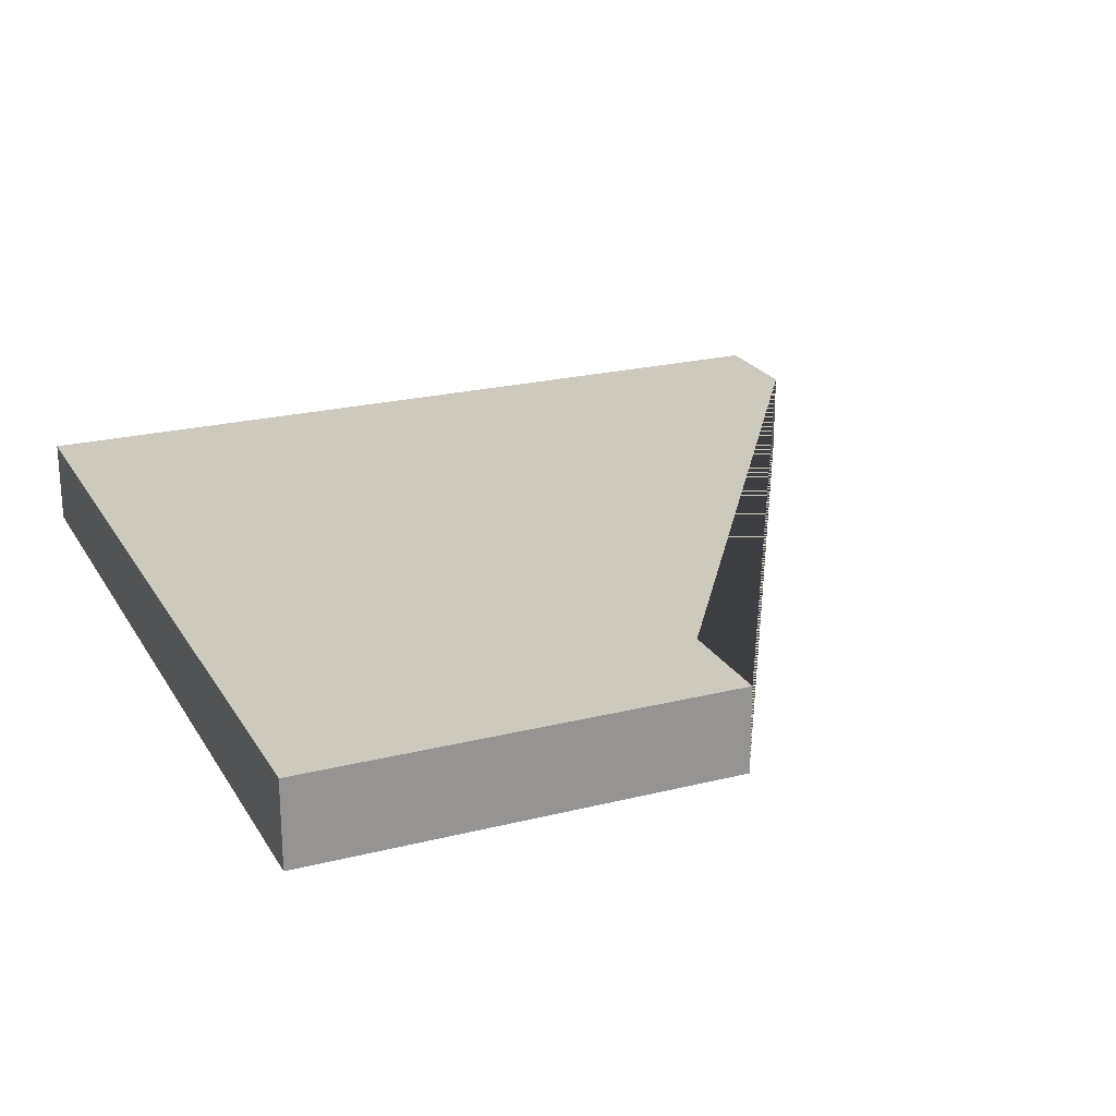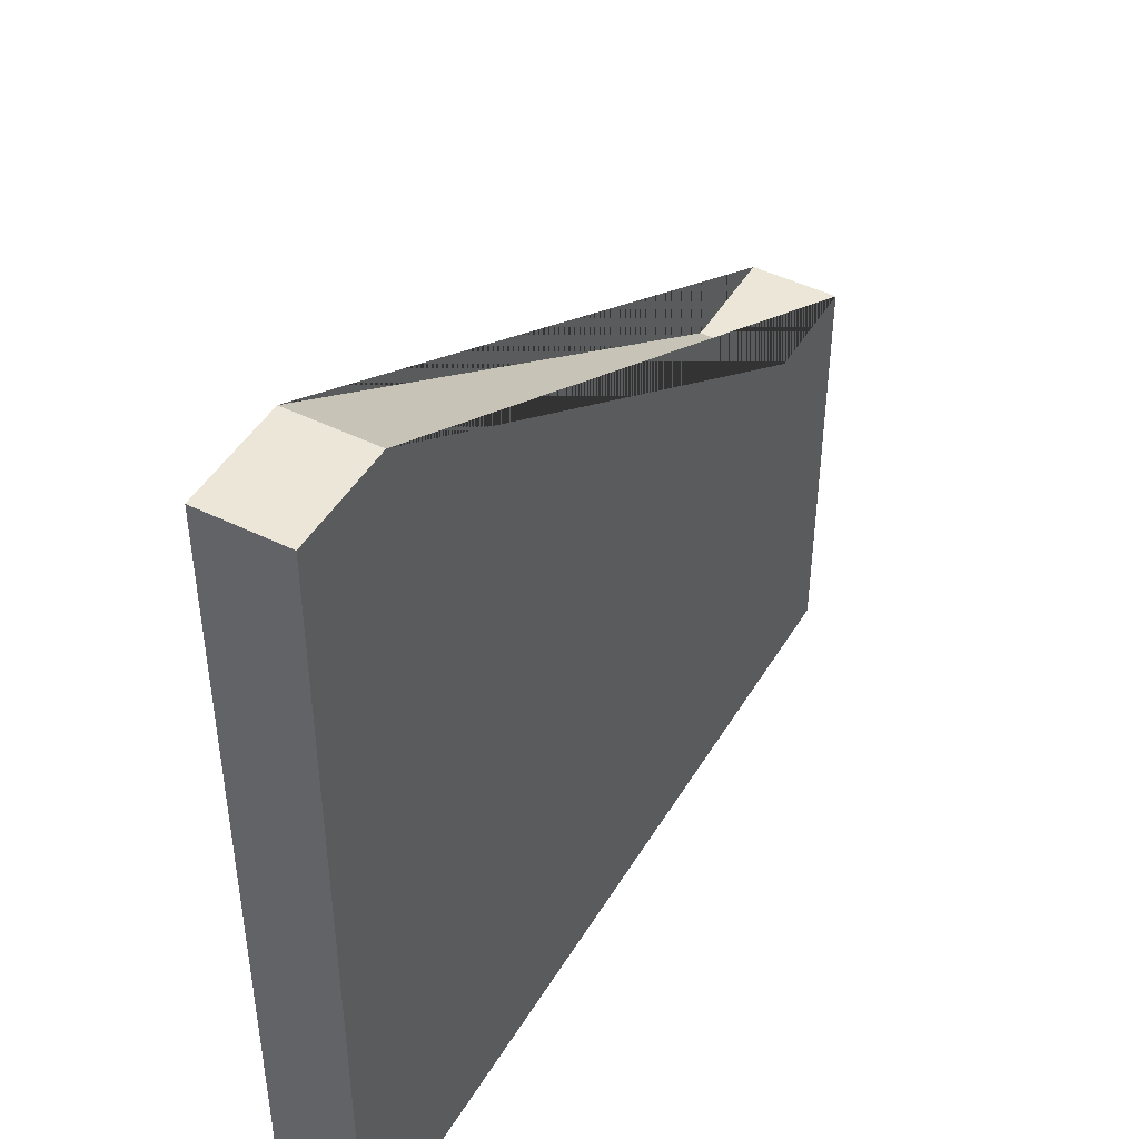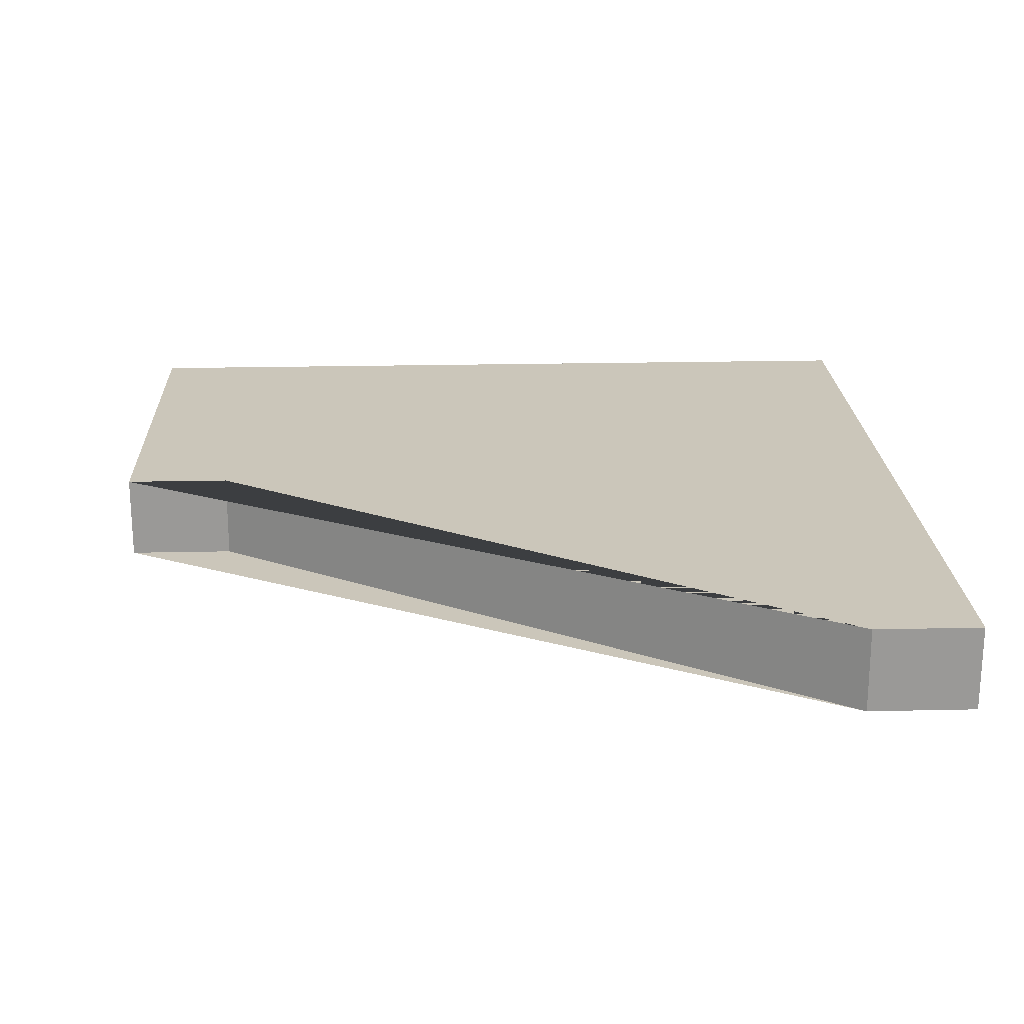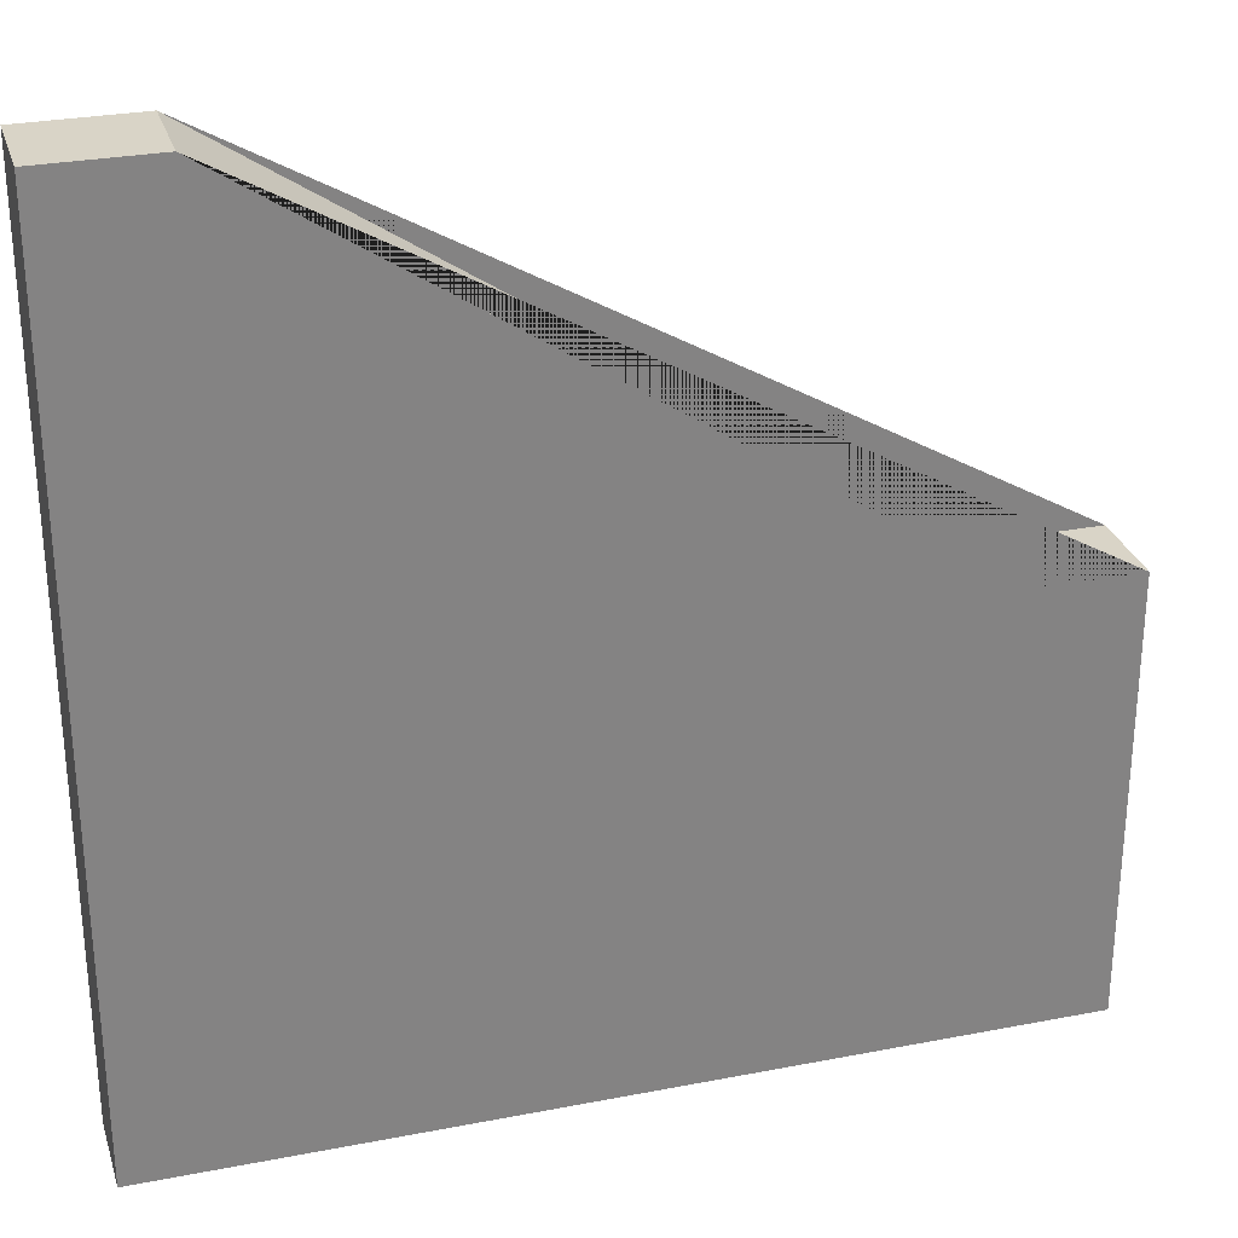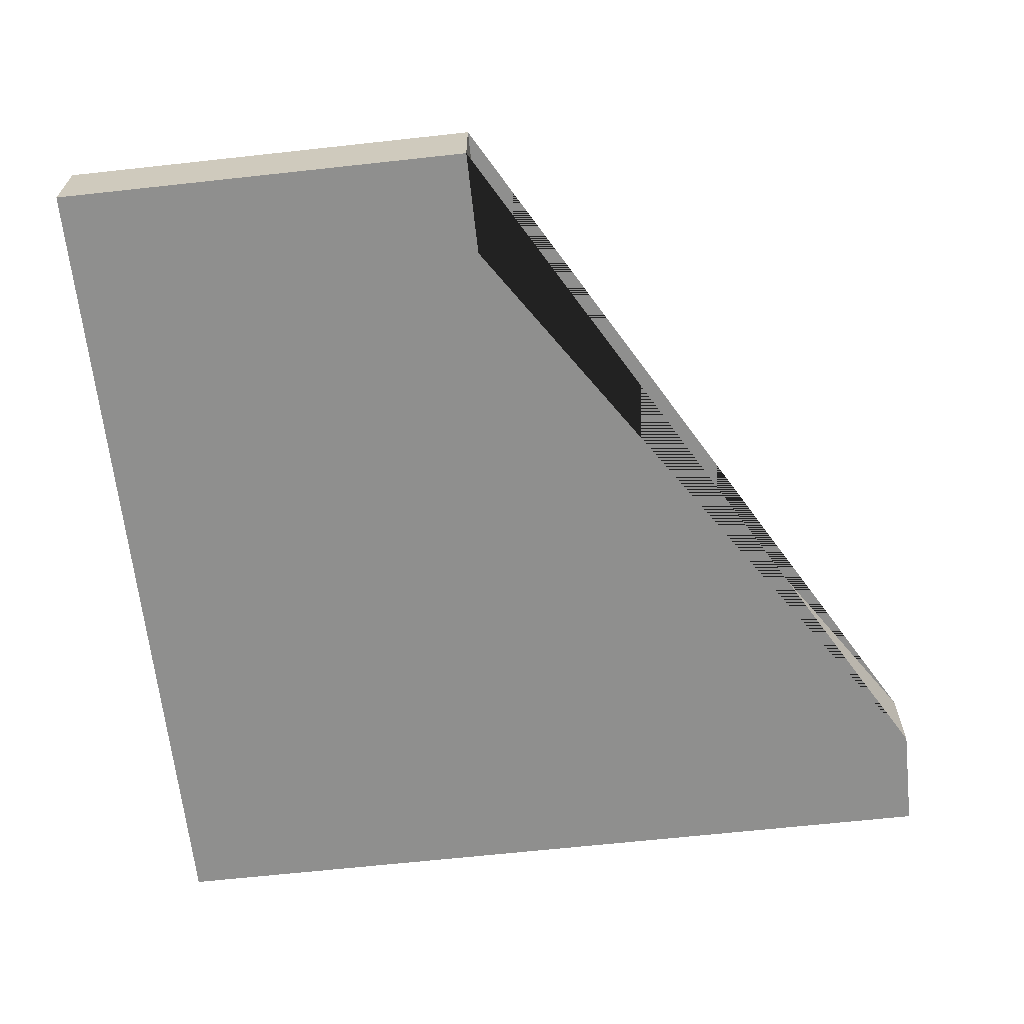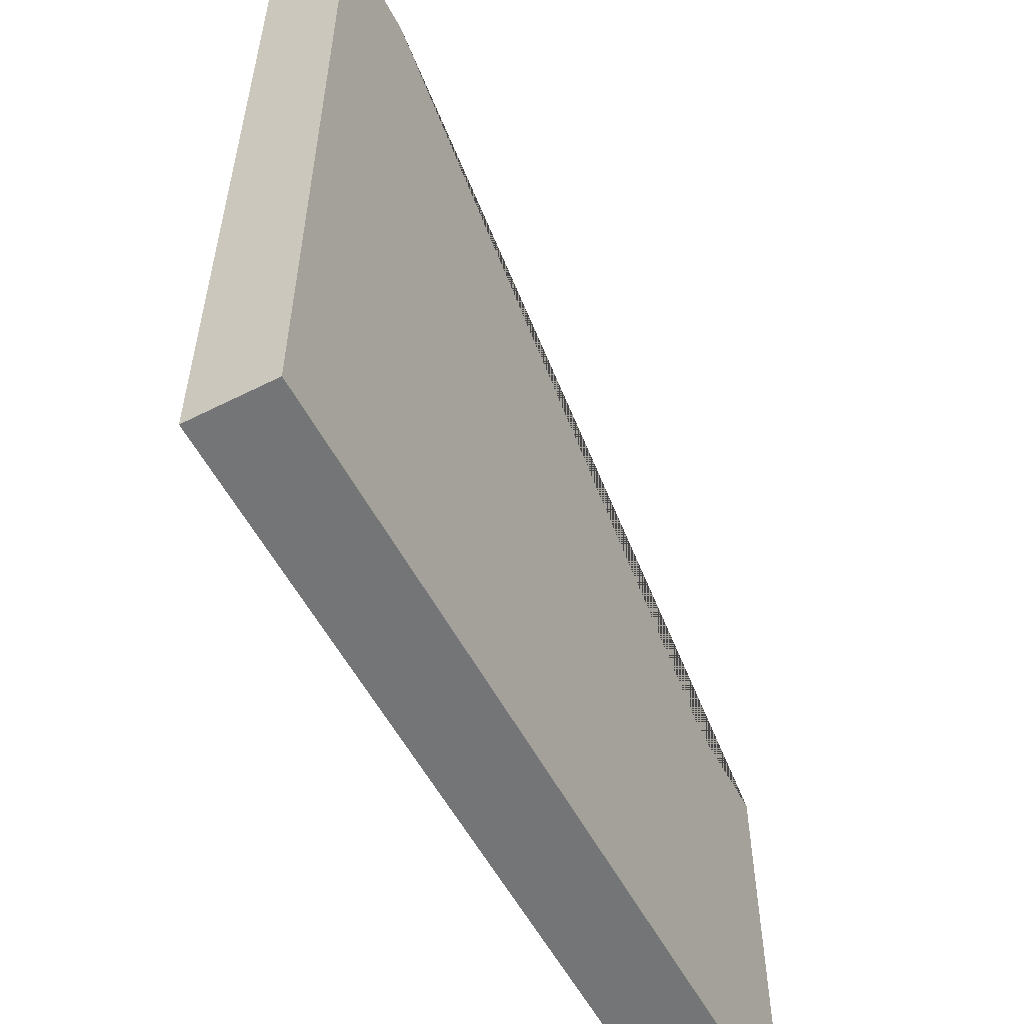
<metadata>
{"format":"obj","ext":"obj","renderer":"f3d","projection":"perspective","resolution":1024,"background":"white","views":[{"elev":22.6,"azim":66.7,"up":"+Z"},{"elev":46.2,"azim":-60.6,"up":"+Y"},{"elev":21.2,"azim":177.7,"up":"+Z"},{"elev":28.7,"azim":-16.2,"up":"+Y"},{"elev":-65.3,"azim":96.3,"up":"+Z"},{"elev":-56.5,"azim":-62.1,"up":"+Y"}]}
</metadata>
<code>
o Cube_Cube.044
v 0.5 0 -0.1
v 0.5 0 -0
v -0.5 0 -0.1
v -0.5 1 -0.1
v -0.5 0 0
v -0.5 1 0
v -0.375 1 0
v -0.375 1 -0.1
v 0.5 0.5 -0.1
v 0.5 0.5 -0
v 0.3744 0.5 -0
v 0.3744 0.5 -0.1
f 5 6 4 3
f 7 6 5 2 10 11
f 8 7 11 12
f 6 7 8 4
f 11 10 9 12
f 8 12 9 1 3 4
f 3 1 2 5
f 1 9 10 2

</code>
